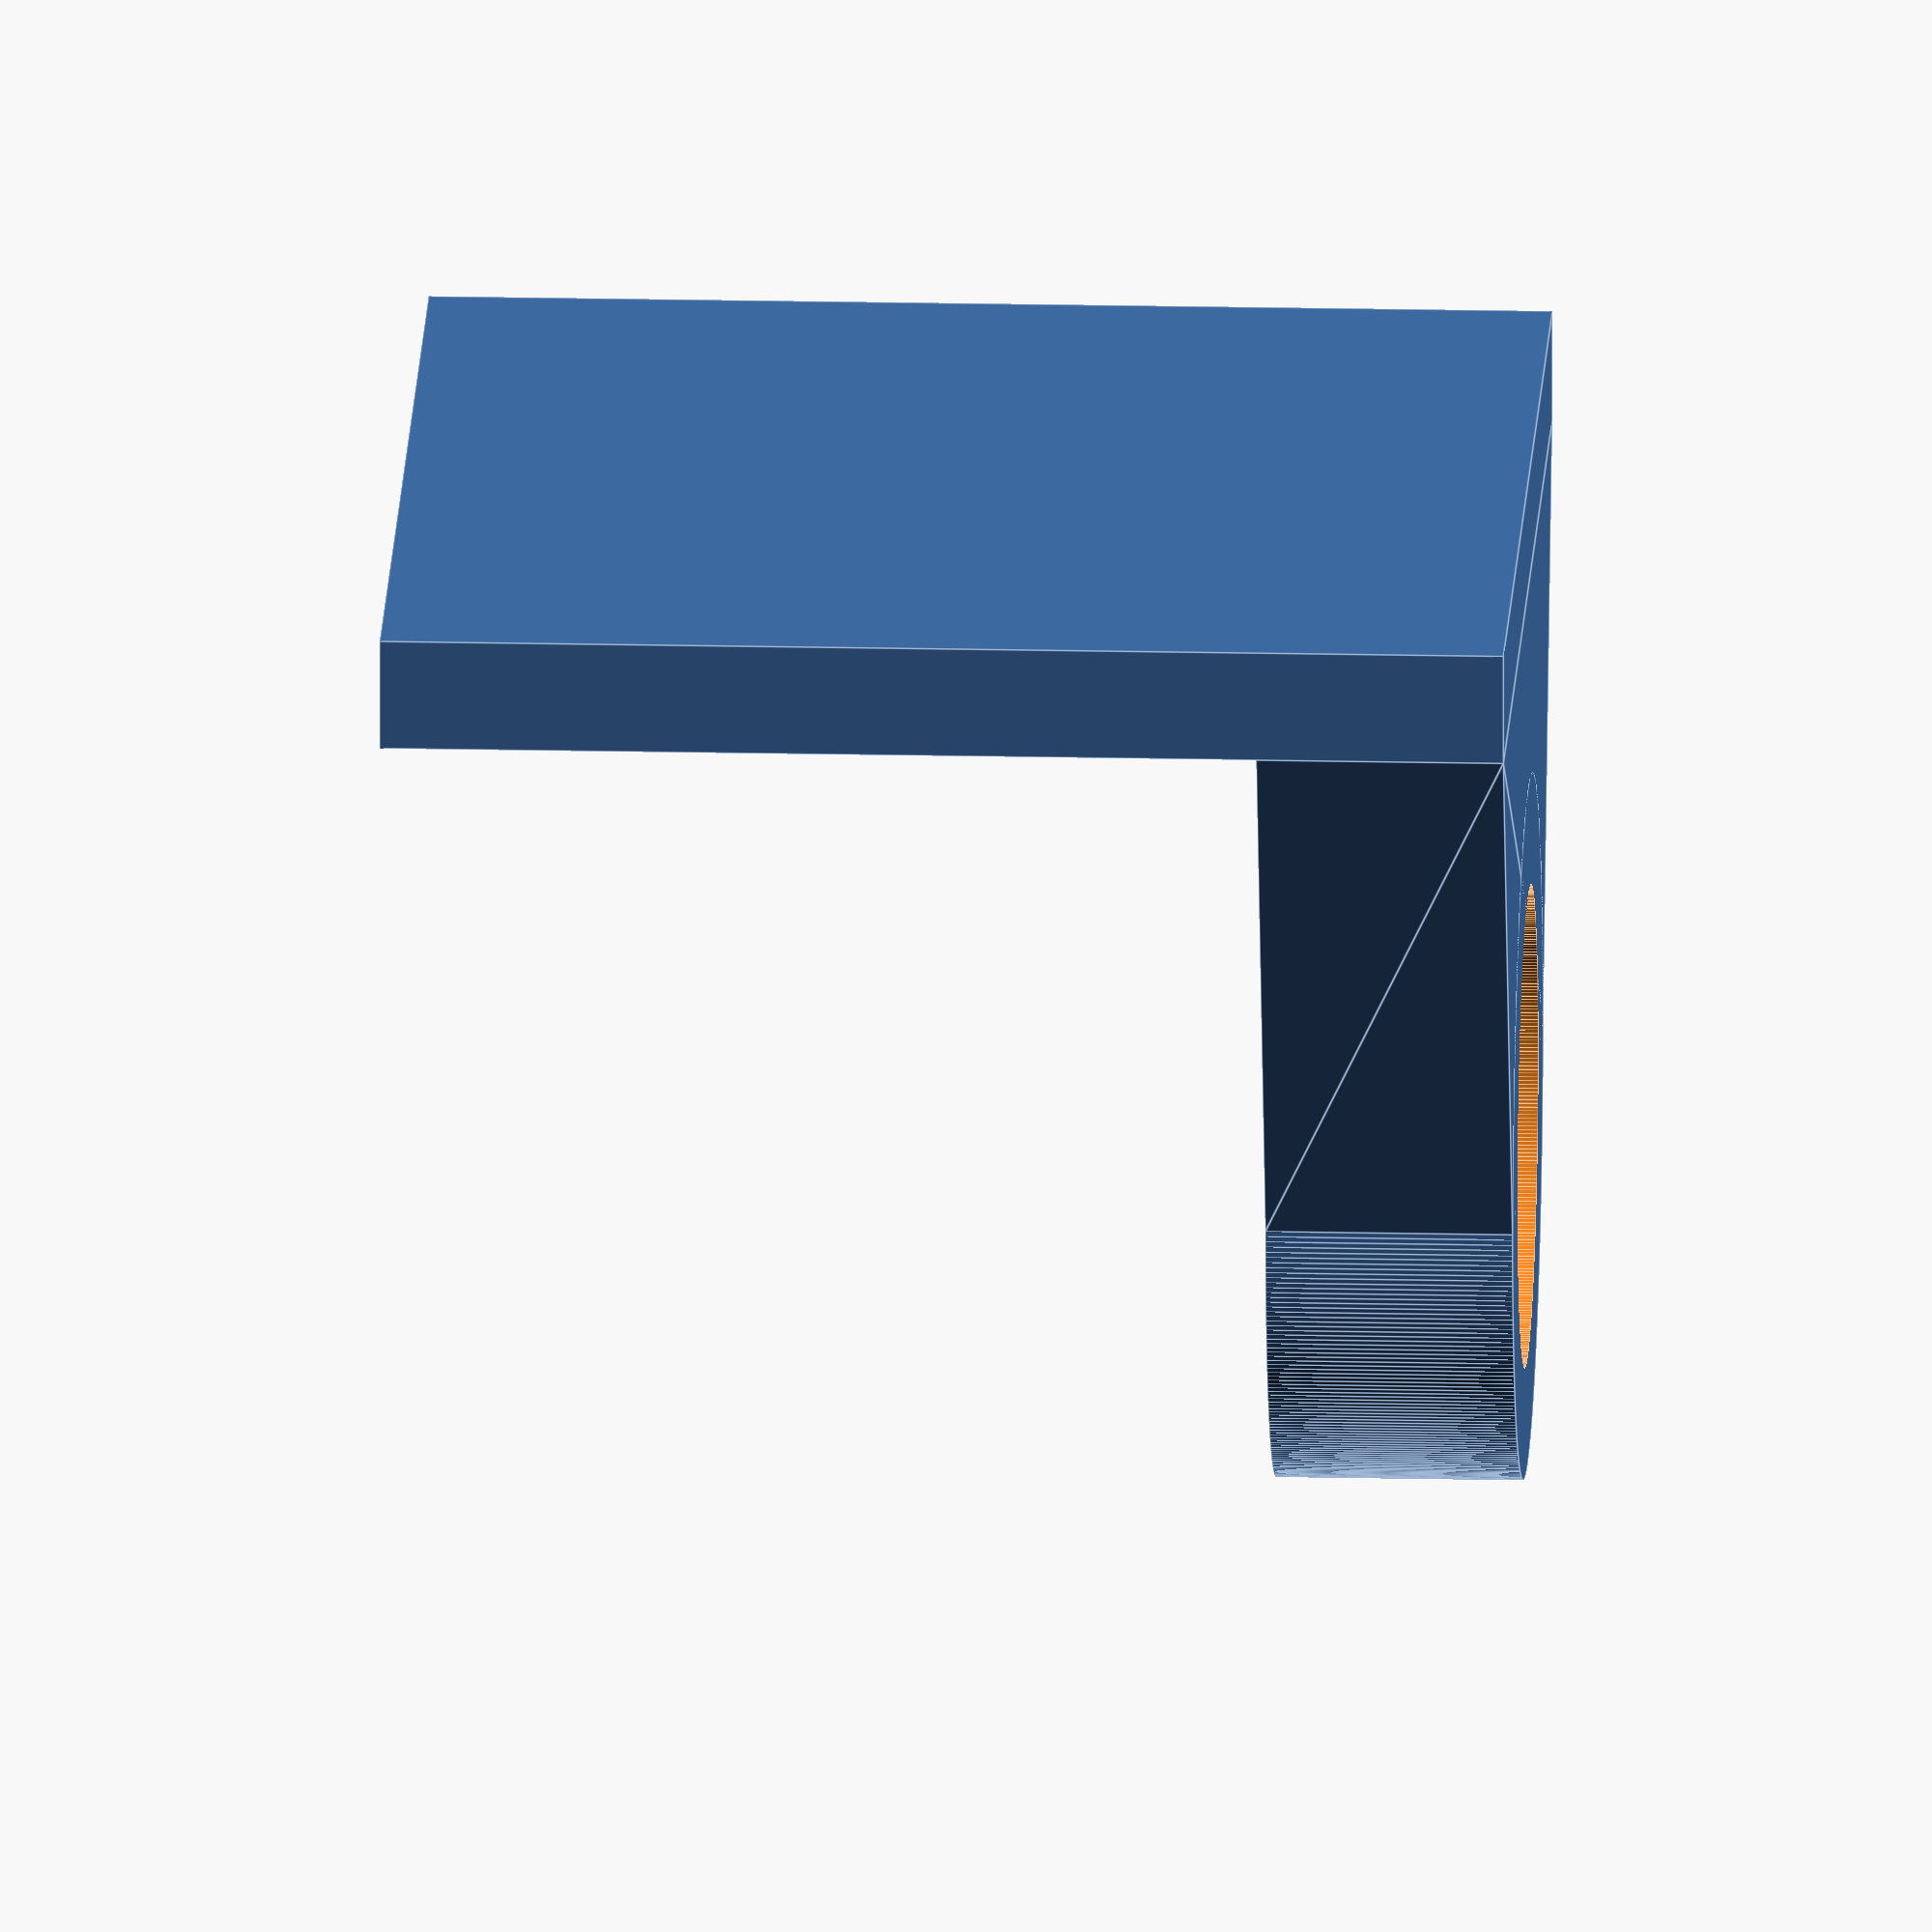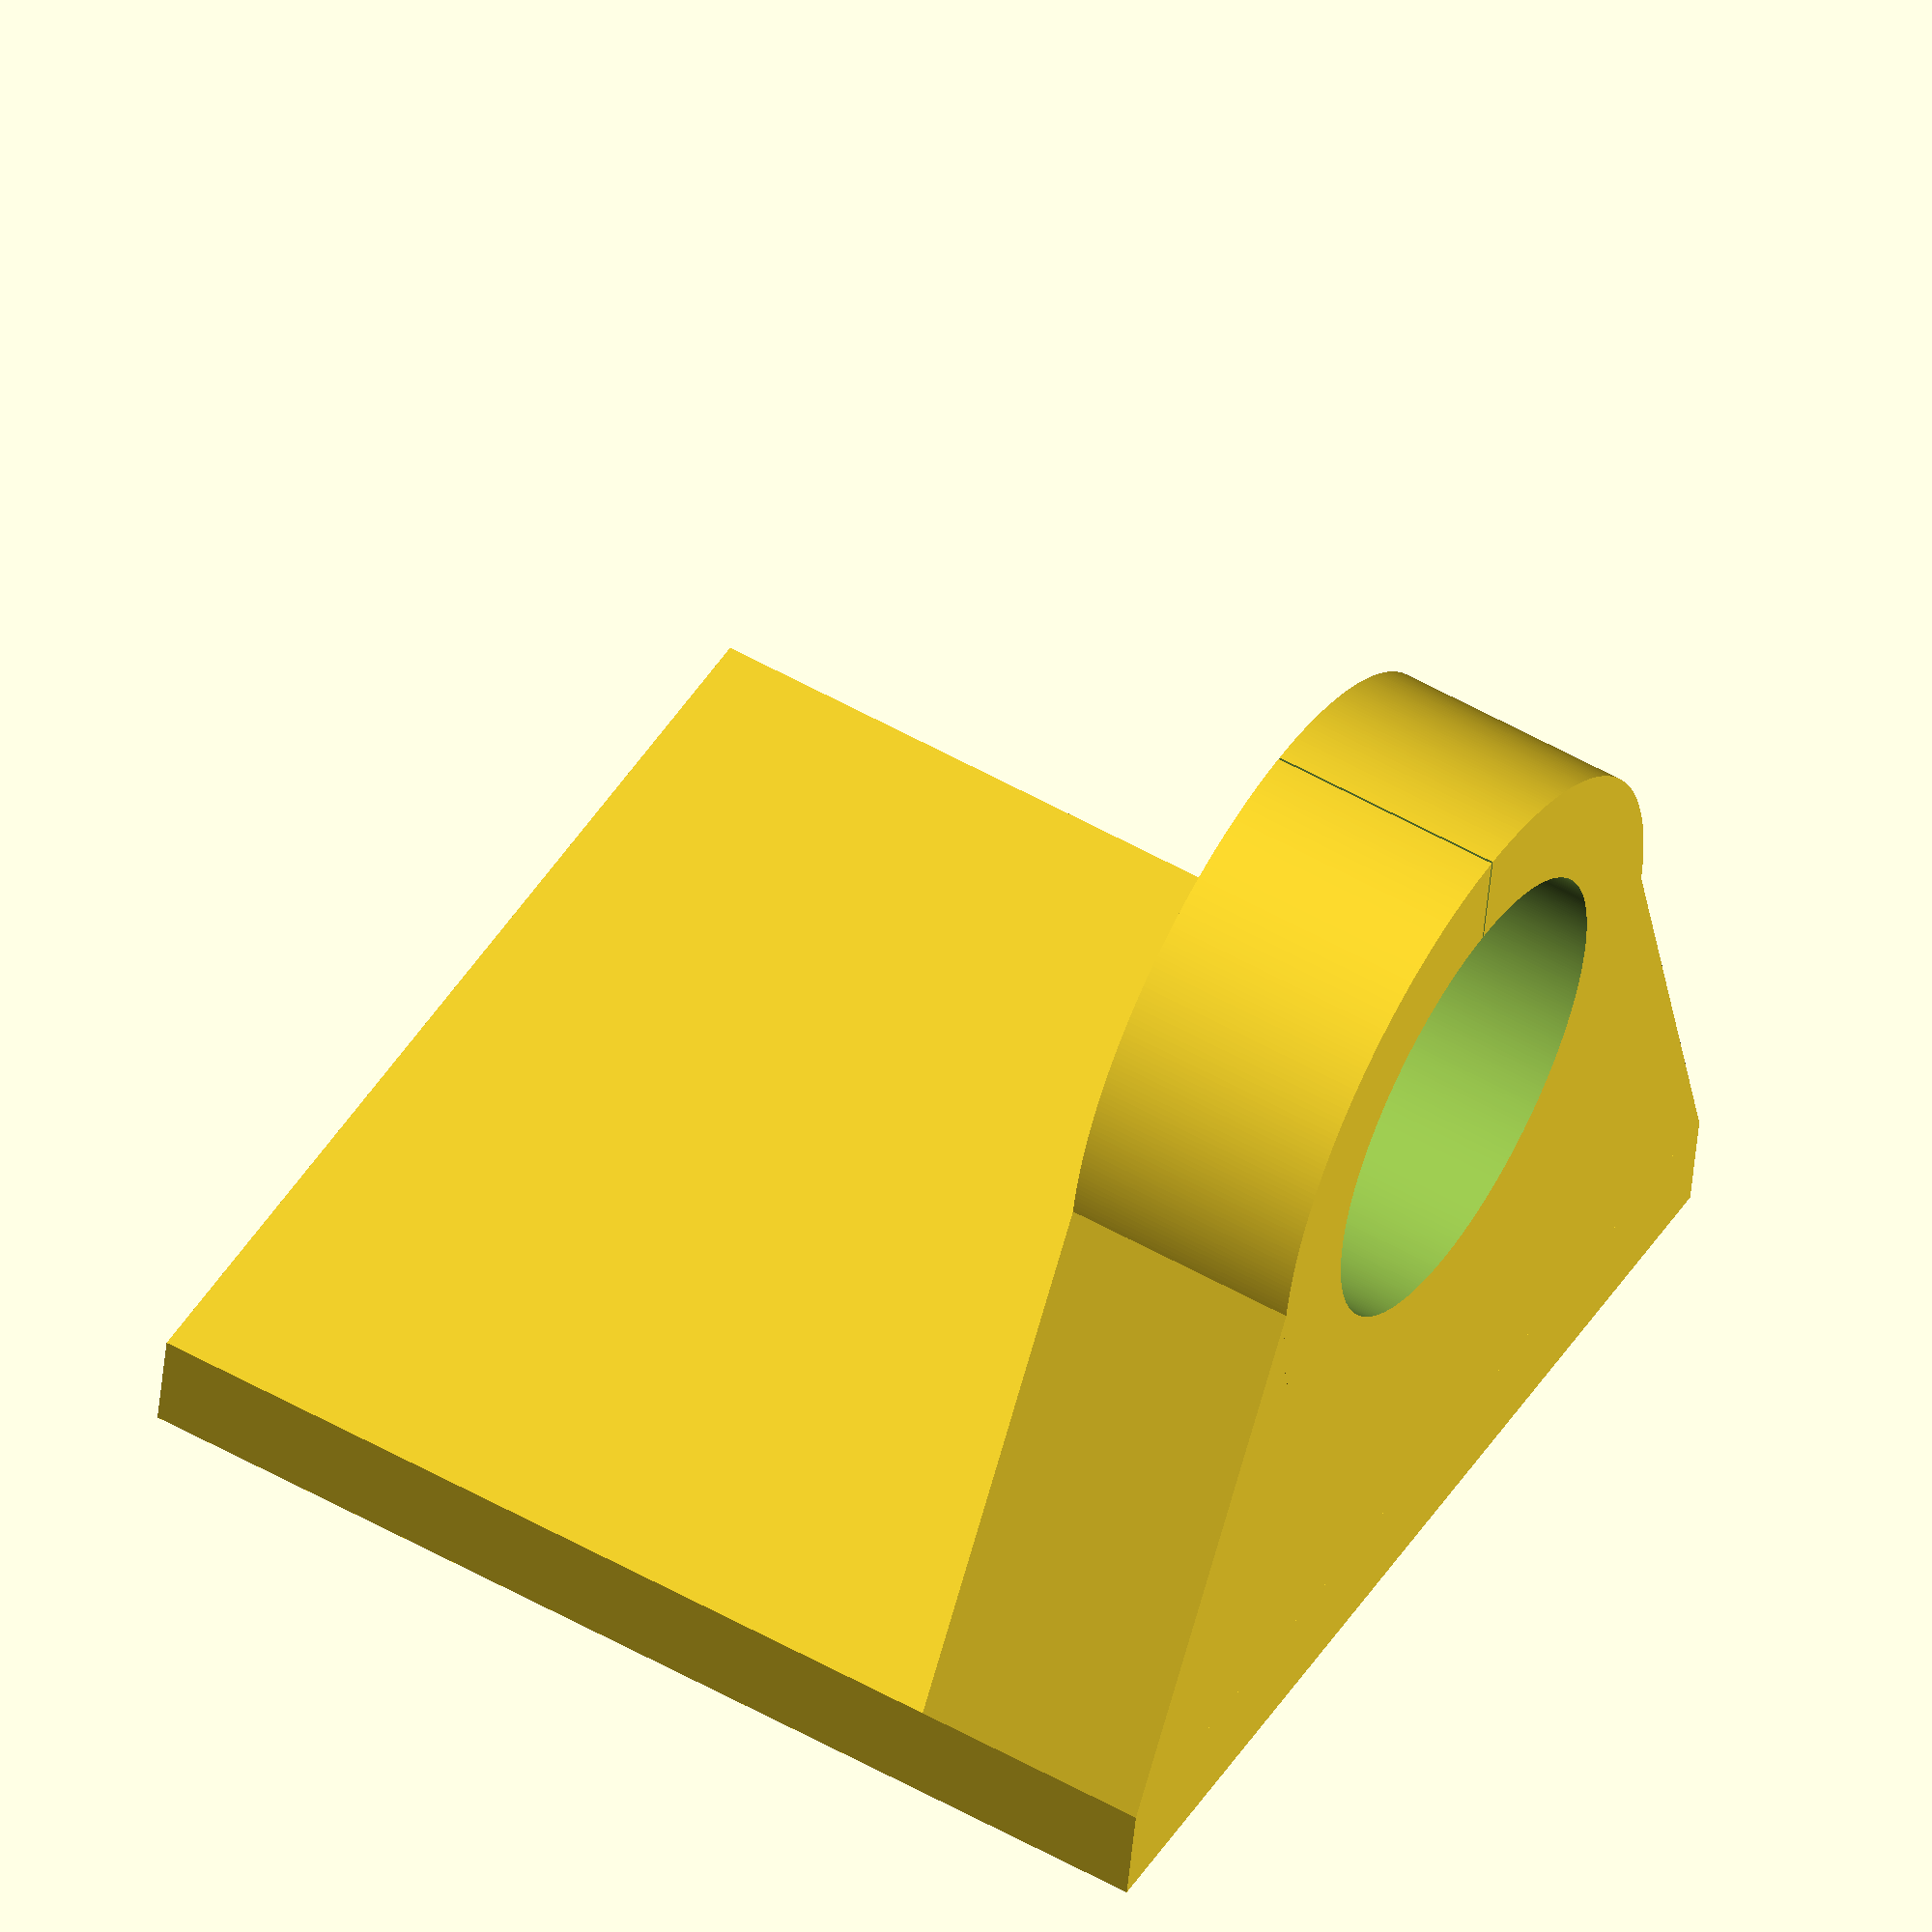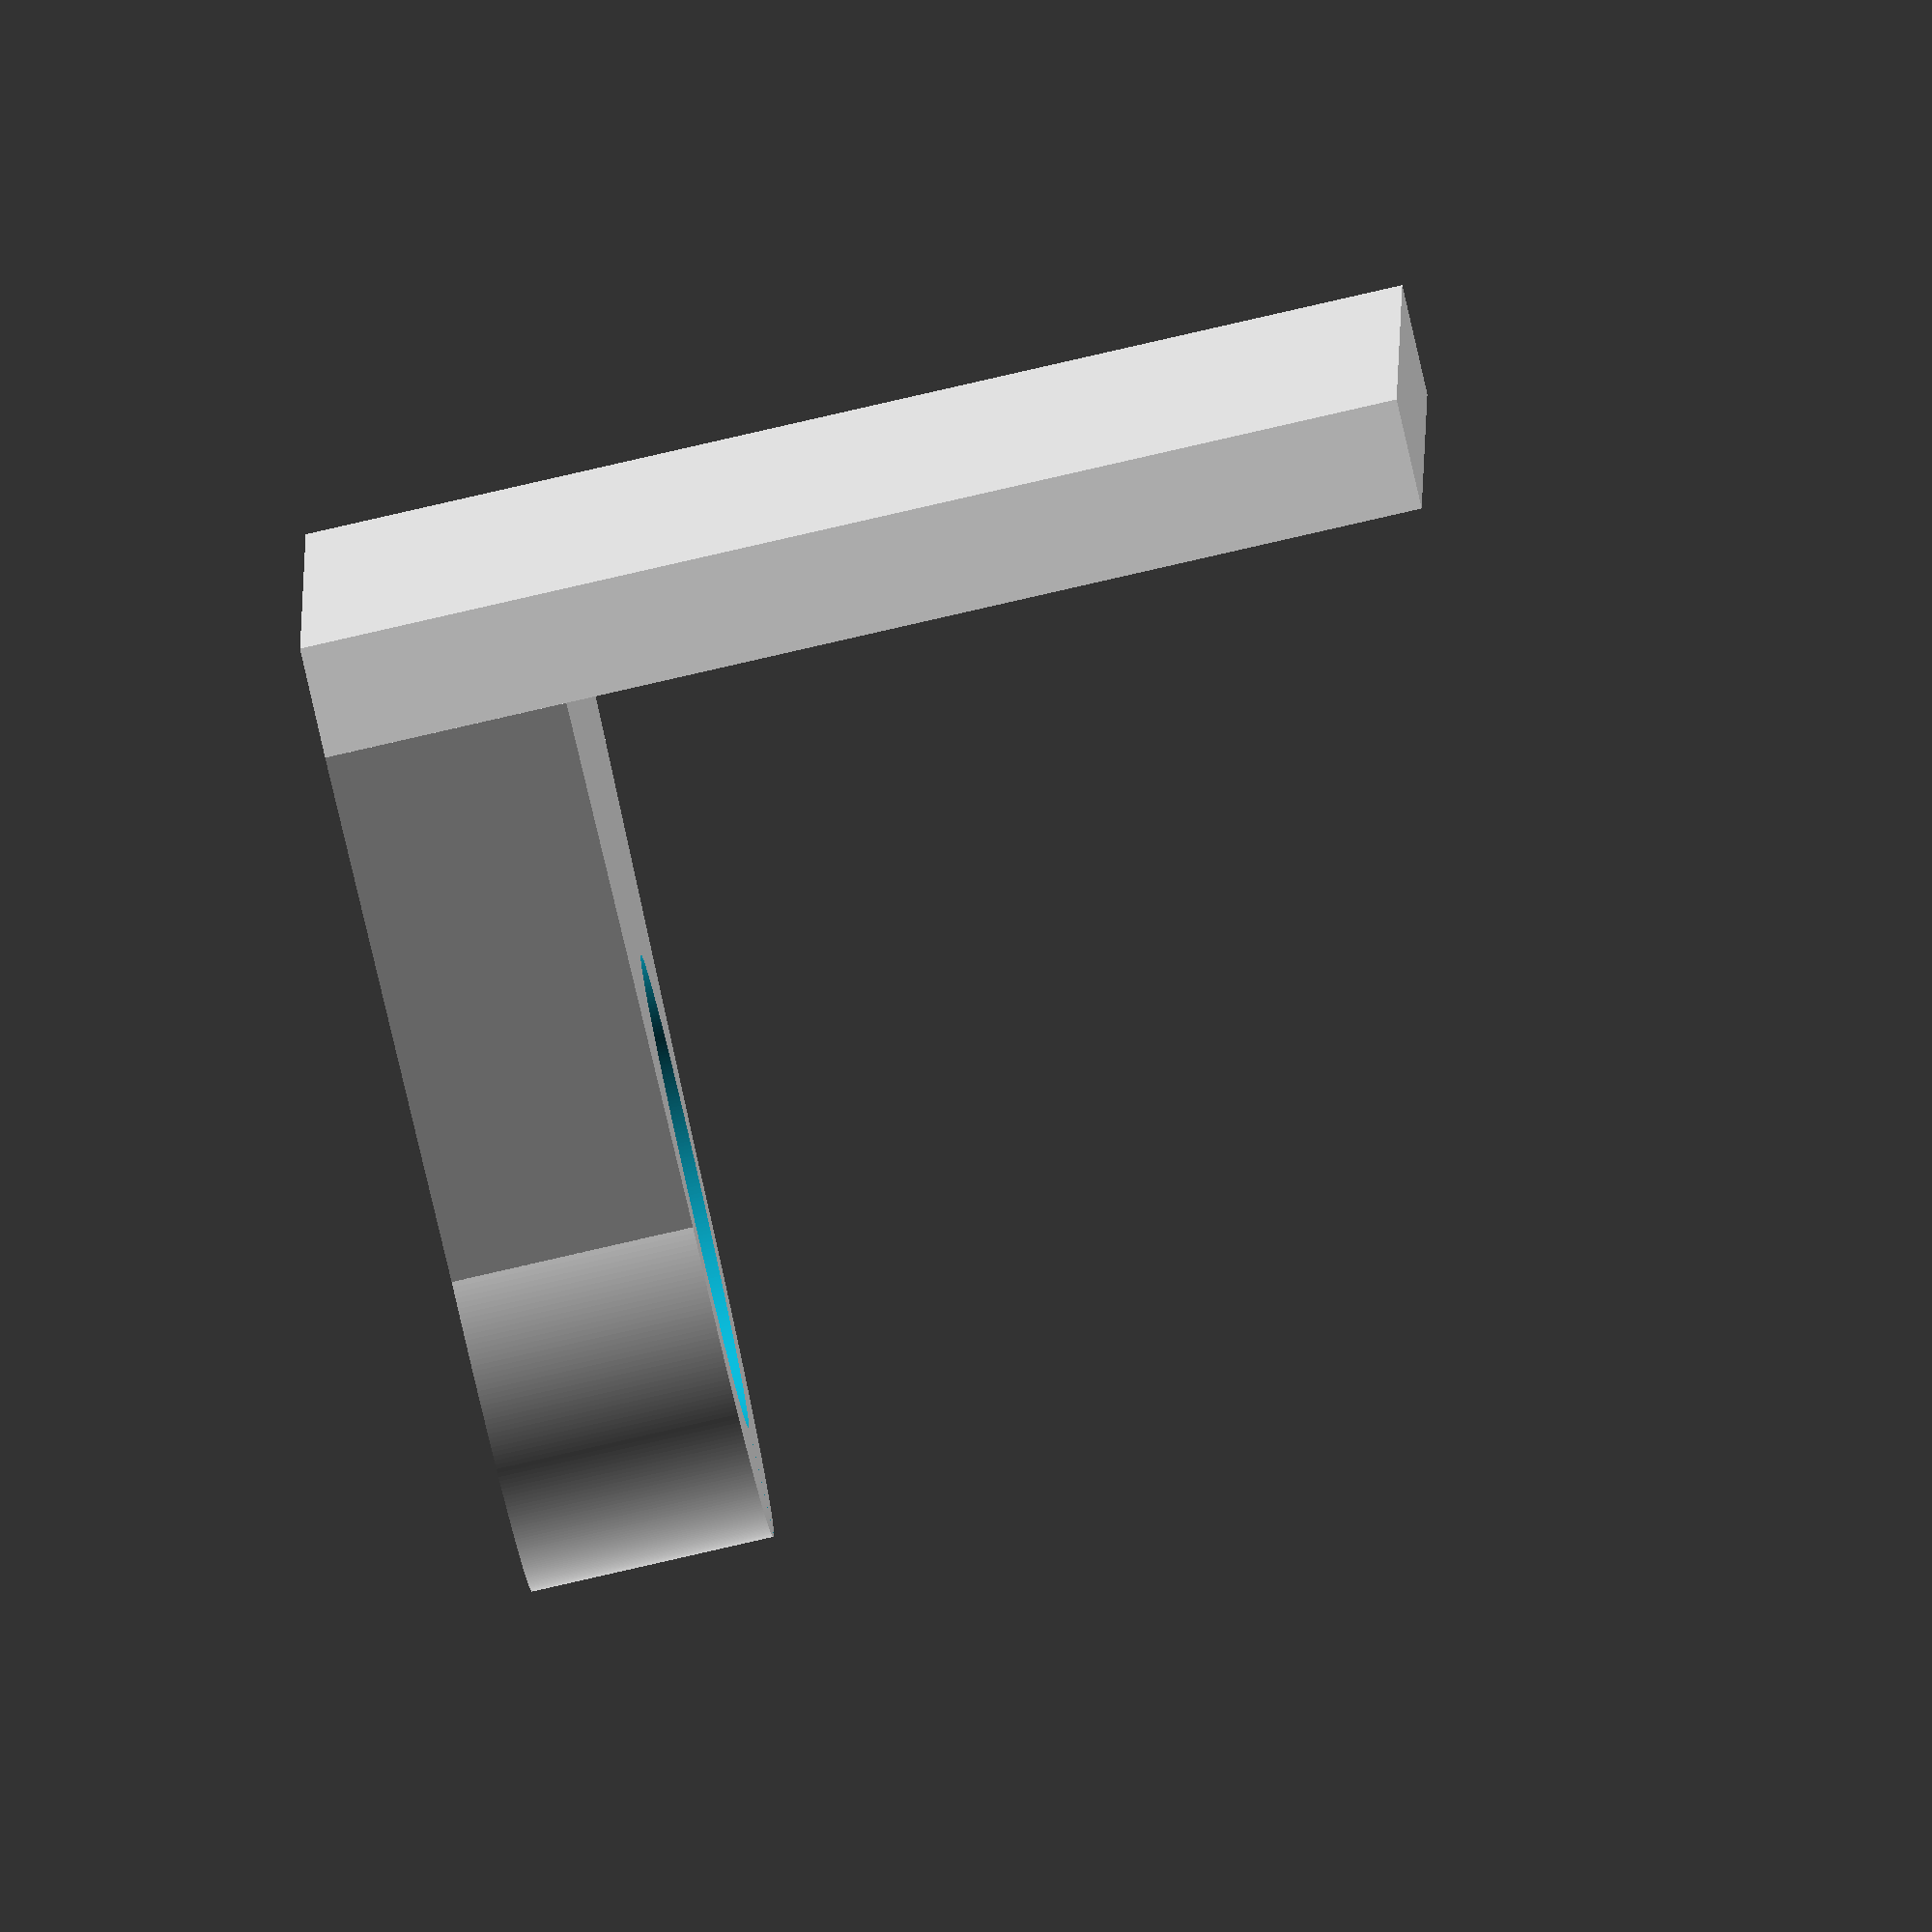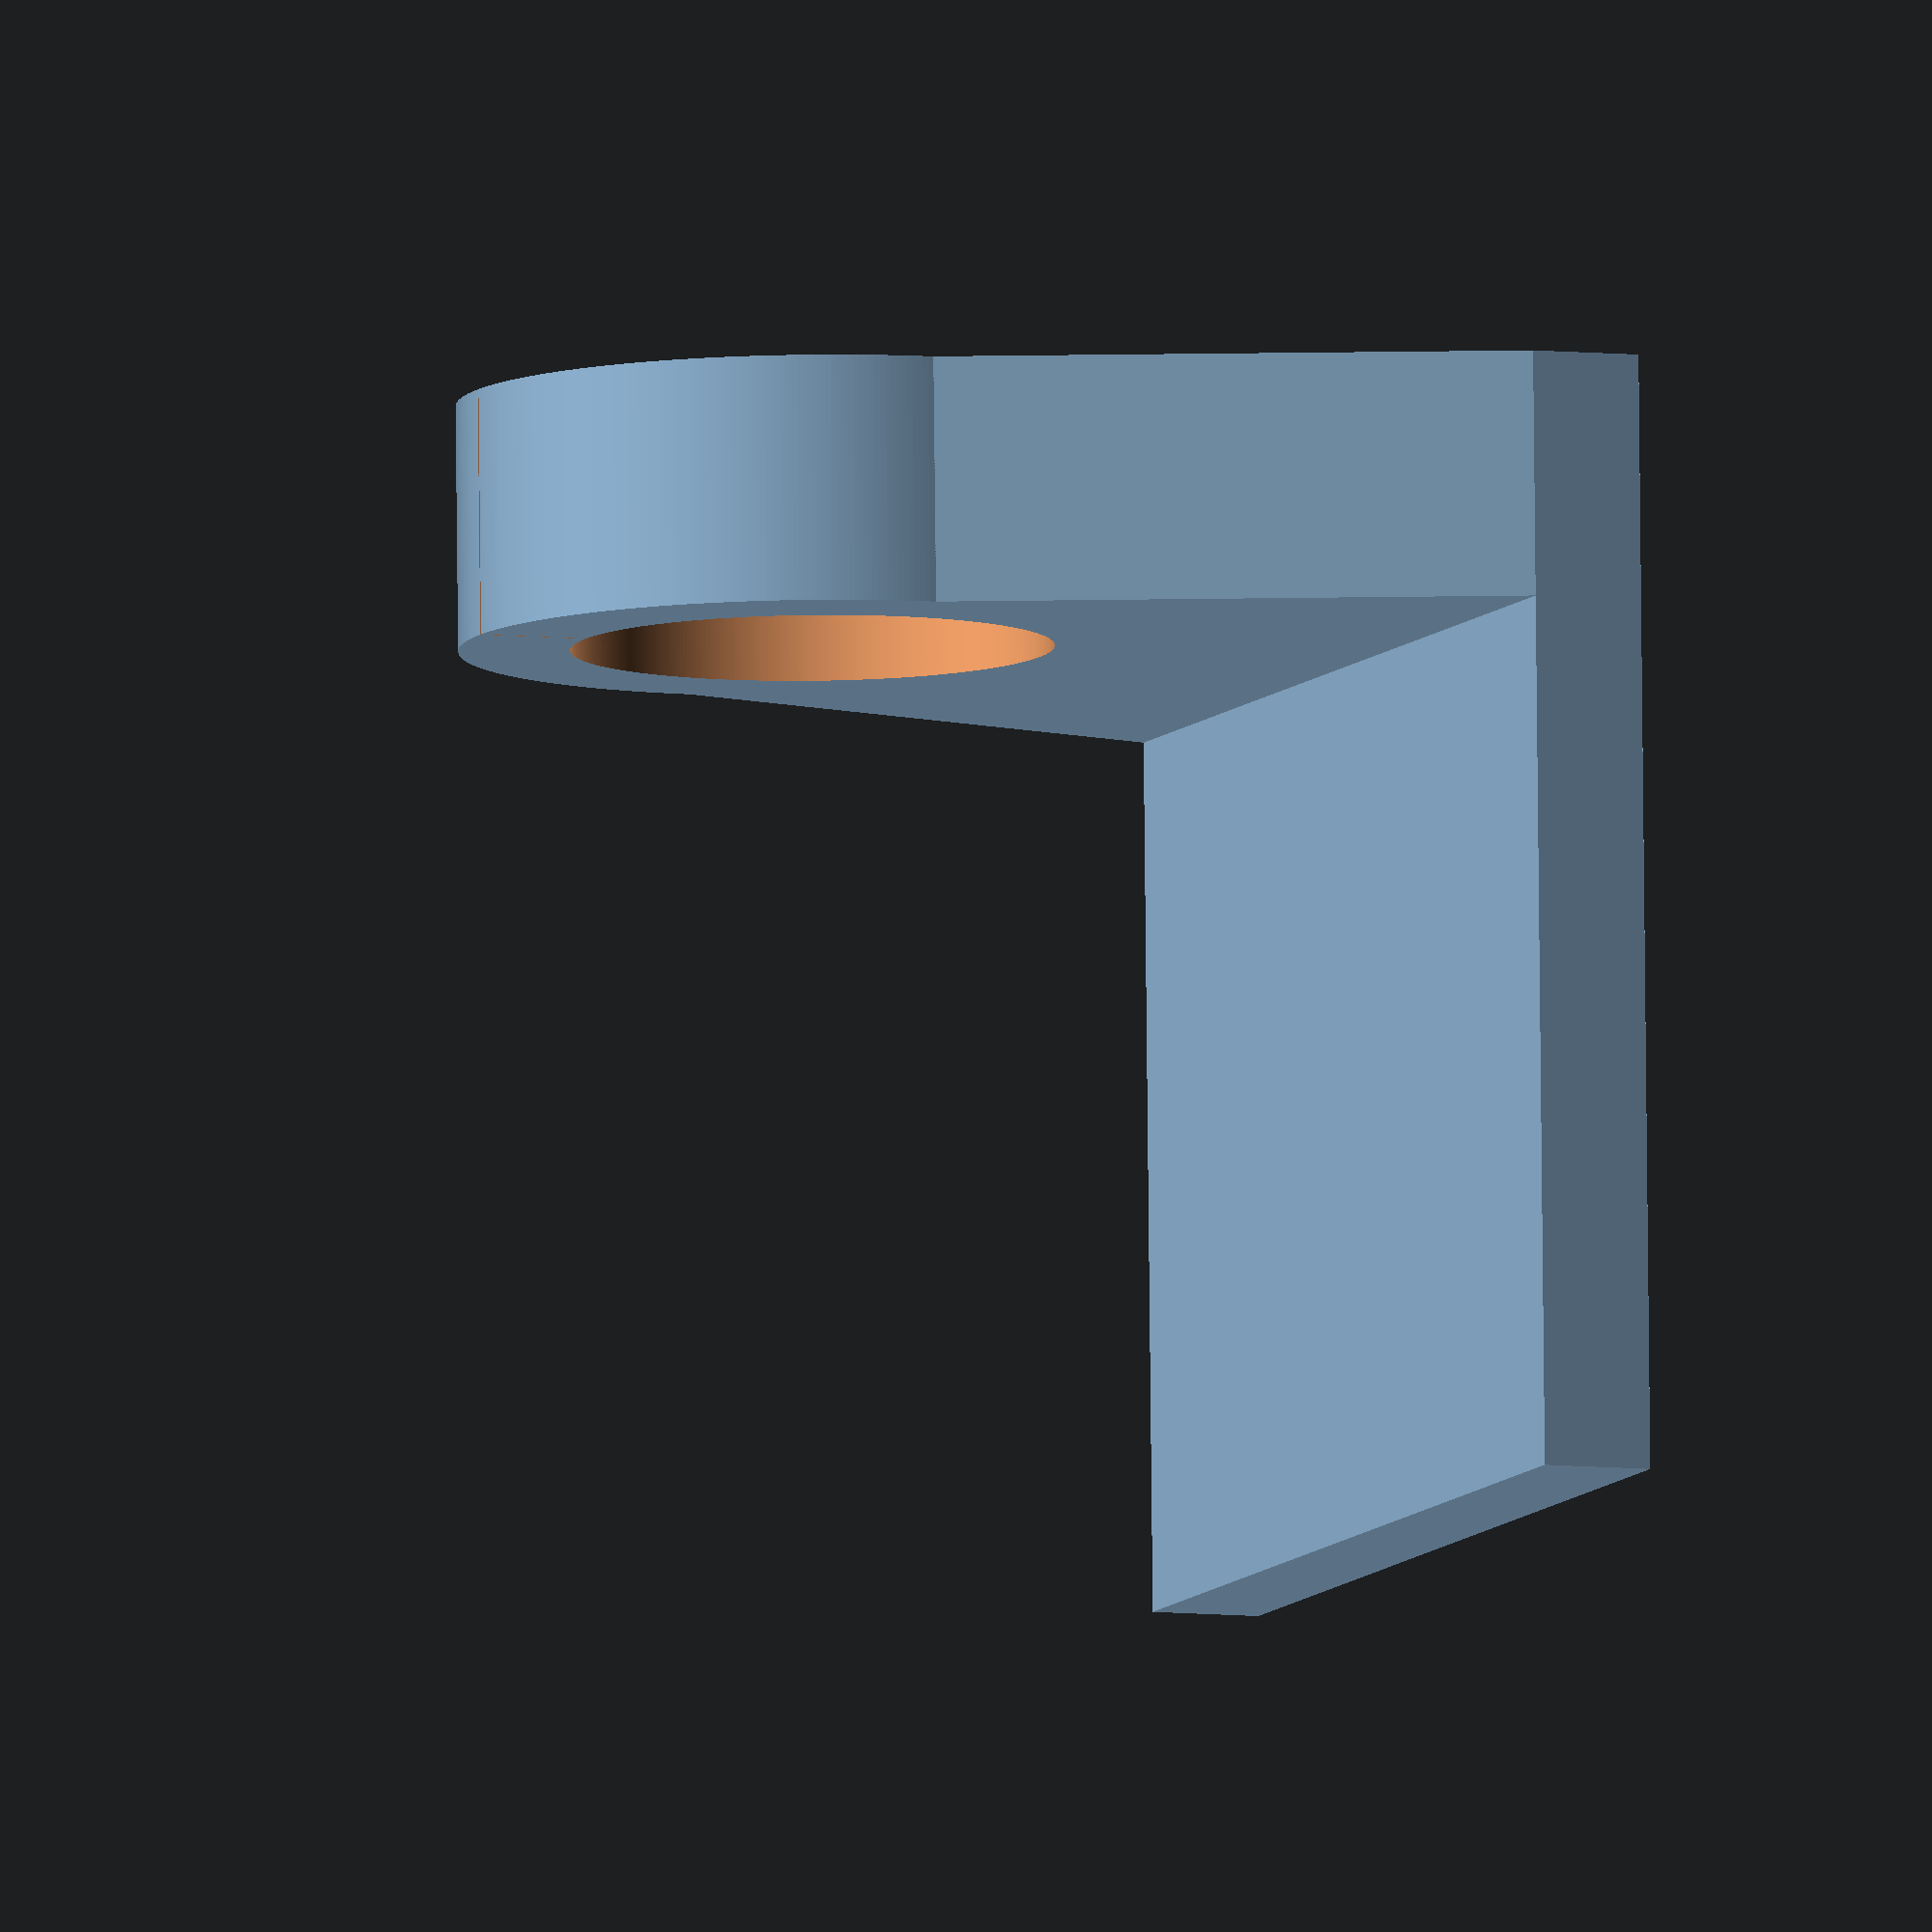
<openscad>


/*
  Author: Johannes Bayer, 2025
  License: MIT
  Description: Z-Axis Base Plate, mounting the End Effector (e.g. a Mill Spindle) to the Linear Rails
*/

COLUMN_BASE_WIDTH = 100.0;
COLUMN_BASE_HEIGHT = 100.0;
COLUMN_BASE_THICK = 10.0;

EFFECTOR_MOUNT_DIA = 43.0;
EFFECTOR_MOUNT_LEN = 22.0;
EFFECTOR_MOUNT_WALL_THICK = 10.0;
EFFECTOR_MOUNT_BASE_DIST = 50;

NOTHING = 0.01;
FITTING = 0.1;


module effector_mount(){
    
    difference(){
        union(){
            linear_extrude(height=EFFECTOR_MOUNT_LEN)
                polygon([[-COLUMN_BASE_WIDTH/2, 0],
                         [-EFFECTOR_MOUNT_DIA/2-EFFECTOR_MOUNT_WALL_THICK,
                          EFFECTOR_MOUNT_BASE_DIST],
                         [+EFFECTOR_MOUNT_DIA/2+EFFECTOR_MOUNT_WALL_THICK,
                          EFFECTOR_MOUNT_BASE_DIST],
                         [COLUMN_BASE_WIDTH/2, 0]]);
            translate([0,EFFECTOR_MOUNT_BASE_DIST,0])
                cylinder(h=EFFECTOR_MOUNT_LEN,
                         d=EFFECTOR_MOUNT_DIA+2*EFFECTOR_MOUNT_WALL_THICK);
        }
        union(){
            translate([0,EFFECTOR_MOUNT_BASE_DIST,-NOTHING])
                cylinder(h=EFFECTOR_MOUNT_LEN+2*NOTHING, d=EFFECTOR_MOUNT_DIA+FITTING);
            translate([0,EFFECTOR_MOUNT_BASE_DIST,-NOTHING])
                cube([0.2,40,40]);
            
        }
    }

}


module column(reinforcement=true){

    cube([COLUMN_BASE_WIDTH, COLUMN_BASE_THICK, COLUMN_BASE_HEIGHT]);
    translate([COLUMN_BASE_WIDTH/2,COLUMN_BASE_THICK,0])
        effector_mount();

};



column($fn=400);

</openscad>
<views>
elev=342.2 azim=180.1 roll=92.5 proj=o view=edges
elev=303.7 azim=350.7 roll=120.5 proj=o view=solid
elev=262.9 azim=271.3 roll=257.1 proj=o view=solid
elev=97.8 azim=110.4 roll=180.6 proj=o view=solid
</views>
